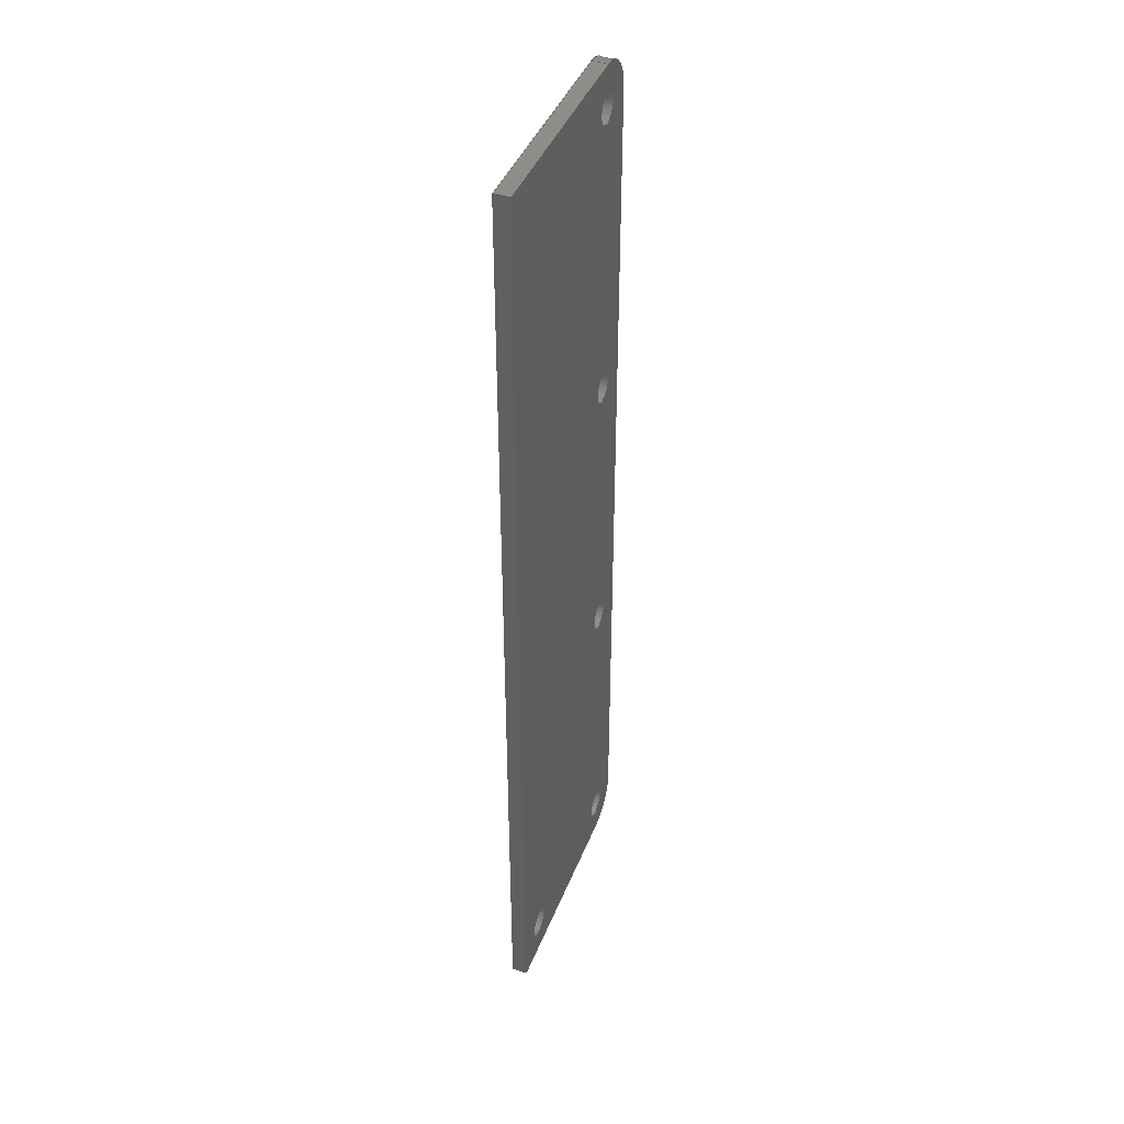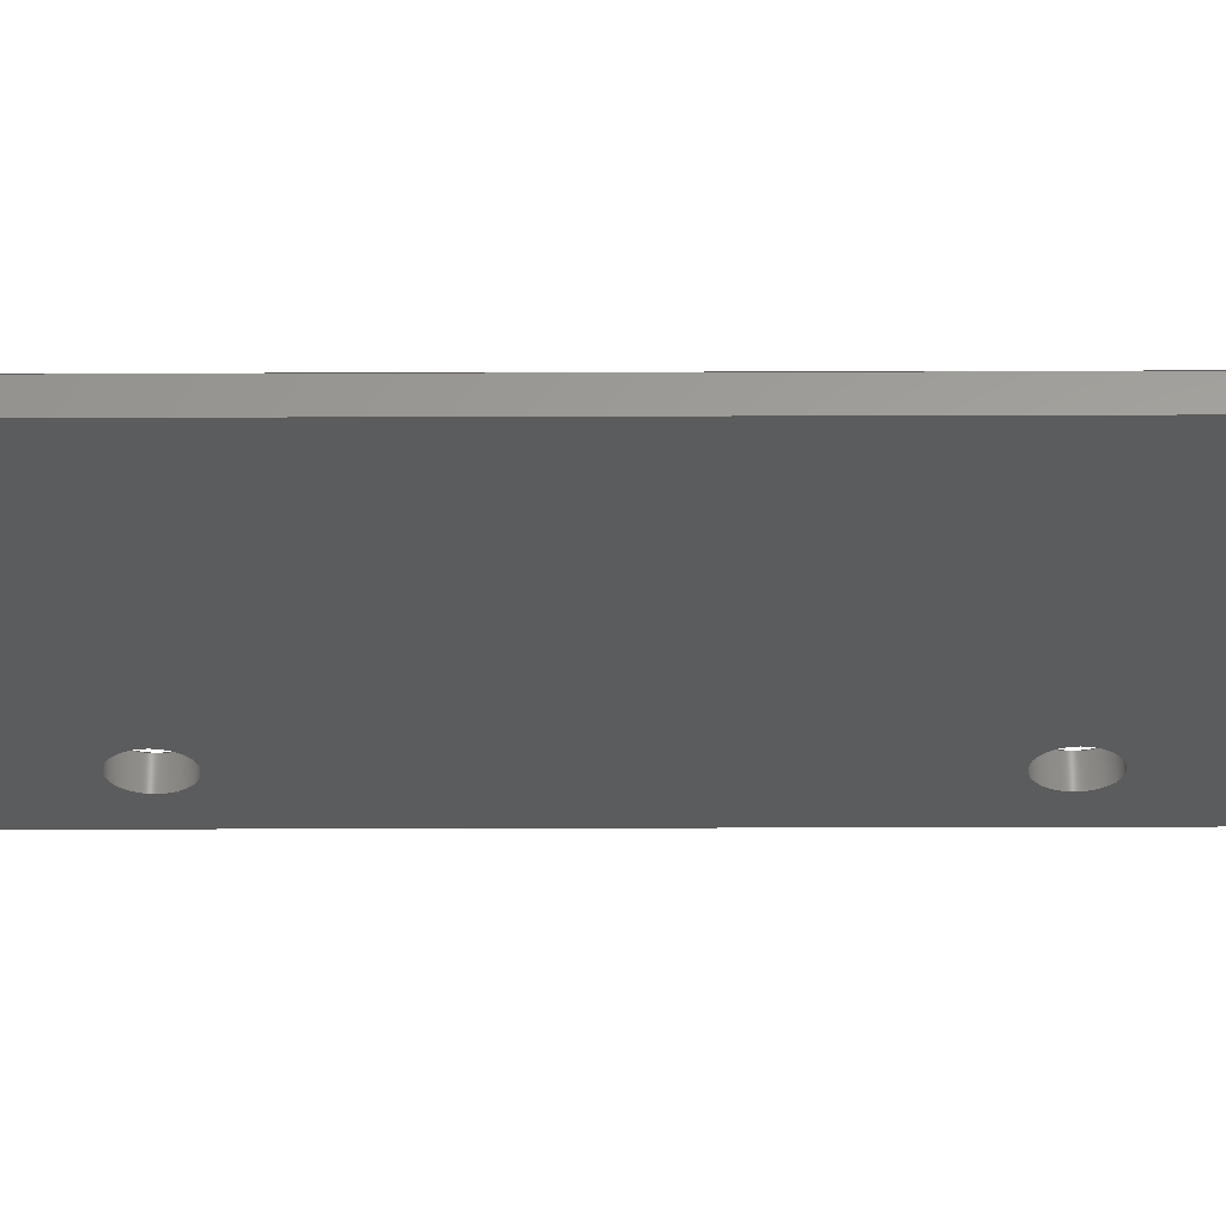
<metadata>
{"format":"step","ext":"step","renderer":"f3d","projection":"perspective","resolution":1024,"background":"white","views":[{"elev":42.2,"azim":-69.5,"up":"+Y"},{"elev":-29.1,"azim":-89.7,"up":"+Z"}]}
</metadata>
<code>
ISO-10303-21;
DATA;
#1=MECHANICAL_DESIGN_GEOMETRIC_PRESENTATION_REPRESENTATION('',(#4),#439);
#2=SHAPE_REPRESENTATION_RELATIONSHIP('SRR','None',#446,#3);
#3=ADVANCED_BREP_SHAPE_REPRESENTATION('',(#5),#438);
#4=STYLED_ITEM('',(#455),#5);
#5=MANIFOLD_SOLID_BREP('Plexi',#251);
#6=FACE_BOUND('',#47,.T.);
#7=FACE_BOUND('',#48,.T.);
#8=FACE_BOUND('',#49,.T.);
#9=FACE_BOUND('',#50,.T.);
#10=FACE_BOUND('',#51,.T.);
#11=FACE_BOUND('',#53,.T.);
#12=FACE_BOUND('',#54,.T.);
#13=FACE_BOUND('',#55,.T.);
#14=FACE_BOUND('',#56,.T.);
#15=FACE_BOUND('',#57,.T.);
#16=PLANE('',#280);
#17=PLANE('',#281);
#18=PLANE('',#282);
#19=PLANE('',#286);
#20=PLANE('',#290);
#21=PLANE('',#291);
#22=FACE_OUTER_BOUND('',#35,.T.);
#23=FACE_OUTER_BOUND('',#36,.T.);
#24=FACE_OUTER_BOUND('',#37,.T.);
#25=FACE_OUTER_BOUND('',#38,.T.);
#26=FACE_OUTER_BOUND('',#39,.T.);
#27=FACE_OUTER_BOUND('',#40,.T.);
#28=FACE_OUTER_BOUND('',#41,.T.);
#29=FACE_OUTER_BOUND('',#42,.T.);
#30=FACE_OUTER_BOUND('',#43,.T.);
#31=FACE_OUTER_BOUND('',#44,.T.);
#32=FACE_OUTER_BOUND('',#45,.T.);
#33=FACE_OUTER_BOUND('',#46,.T.);
#34=FACE_OUTER_BOUND('',#52,.T.);
#35=EDGE_LOOP('',(#165,#166,#167,#168));
#36=EDGE_LOOP('',(#169,#170,#171,#172));
#37=EDGE_LOOP('',(#173,#174,#175,#176));
#38=EDGE_LOOP('',(#177,#178,#179,#180));
#39=EDGE_LOOP('',(#181,#182,#183,#184));
#40=EDGE_LOOP('',(#185,#186,#187,#188));
#41=EDGE_LOOP('',(#189,#190,#191,#192));
#42=EDGE_LOOP('',(#193,#194,#195,#196));
#43=EDGE_LOOP('',(#197,#198,#199,#200));
#44=EDGE_LOOP('',(#201,#202,#203,#204));
#45=EDGE_LOOP('',(#205,#206,#207,#208));
#46=EDGE_LOOP('',(#209,#210,#211,#212,#213,#214));
#47=EDGE_LOOP('',(#215));
#48=EDGE_LOOP('',(#216));
#49=EDGE_LOOP('',(#217));
#50=EDGE_LOOP('',(#218));
#51=EDGE_LOOP('',(#219));
#52=EDGE_LOOP('',(#220,#221,#222,#223,#224,#225));
#53=EDGE_LOOP('',(#226));
#54=EDGE_LOOP('',(#227));
#55=EDGE_LOOP('',(#228));
#56=EDGE_LOOP('',(#229));
#57=EDGE_LOOP('',(#230));
#58=LINE('',#372,#77);
#59=LINE('',#378,#78);
#60=LINE('',#384,#79);
#61=LINE('',#390,#80);
#62=LINE('',#396,#81);
#63=LINE('',#401,#82);
#64=LINE('',#403,#83);
#65=LINE('',#405,#84);
#66=LINE('',#406,#85);
#67=LINE('',#409,#86);
#68=LINE('',#411,#87);
#69=LINE('',#412,#88);
#70=LINE('',#415,#89);
#71=LINE('',#417,#90);
#72=LINE('',#418,#91);
#73=LINE('',#424,#92);
#74=LINE('',#427,#93);
#75=LINE('',#429,#94);
#76=LINE('',#430,#95);
#77=VECTOR('',#298,1.6);
#78=VECTOR('',#305,1.6);
#79=VECTOR('',#312,1.6);
#80=VECTOR('',#319,1.6);
#81=VECTOR('',#326,1.6);
#82=VECTOR('',#331,10);
#83=VECTOR('',#332,10);
#84=VECTOR('',#333,10);
#85=VECTOR('',#334,10);
#86=VECTOR('',#337,10);
#87=VECTOR('',#338,10);
#88=VECTOR('',#339,10);
#89=VECTOR('',#342,10);
#90=VECTOR('',#343,10);
#91=VECTOR('',#344,10);
#92=VECTOR('',#351,10);
#93=VECTOR('',#354,10);
#94=VECTOR('',#355,10);
#95=VECTOR('',#356,10);
#96=CIRCLE('',#266,1.6);
#97=CIRCLE('',#267,1.6);
#98=CIRCLE('',#269,1.6);
#99=CIRCLE('',#270,1.6);
#100=CIRCLE('',#272,1.6);
#101=CIRCLE('',#273,1.6);
#102=CIRCLE('',#275,1.6);
#103=CIRCLE('',#276,1.6);
#104=CIRCLE('',#278,1.6);
#105=CIRCLE('',#279,1.6);
#106=CIRCLE('',#284,4);
#107=CIRCLE('',#285,4);
#108=CIRCLE('',#288,4);
#109=CIRCLE('',#289,4);
#110=VERTEX_POINT('',#369);
#111=VERTEX_POINT('',#371);
#112=VERTEX_POINT('',#375);
#113=VERTEX_POINT('',#377);
#114=VERTEX_POINT('',#381);
#115=VERTEX_POINT('',#383);
#116=VERTEX_POINT('',#387);
#117=VERTEX_POINT('',#389);
#118=VERTEX_POINT('',#393);
#119=VERTEX_POINT('',#395);
#120=VERTEX_POINT('',#399);
#121=VERTEX_POINT('',#400);
#122=VERTEX_POINT('',#402);
#123=VERTEX_POINT('',#404);
#124=VERTEX_POINT('',#408);
#125=VERTEX_POINT('',#410);
#126=VERTEX_POINT('',#414);
#127=VERTEX_POINT('',#416);
#128=VERTEX_POINT('',#420);
#129=VERTEX_POINT('',#422);
#130=VERTEX_POINT('',#426);
#131=VERTEX_POINT('',#428);
#132=EDGE_CURVE('',#110,#110,#96,.T.);
#133=EDGE_CURVE('',#110,#111,#58,.T.);
#134=EDGE_CURVE('',#111,#111,#97,.T.);
#135=EDGE_CURVE('',#112,#112,#98,.T.);
#136=EDGE_CURVE('',#112,#113,#59,.T.);
#137=EDGE_CURVE('',#113,#113,#99,.T.);
#138=EDGE_CURVE('',#114,#114,#100,.T.);
#139=EDGE_CURVE('',#114,#115,#60,.T.);
#140=EDGE_CURVE('',#115,#115,#101,.T.);
#141=EDGE_CURVE('',#116,#116,#102,.T.);
#142=EDGE_CURVE('',#116,#117,#61,.T.);
#143=EDGE_CURVE('',#117,#117,#103,.T.);
#144=EDGE_CURVE('',#118,#118,#104,.T.);
#145=EDGE_CURVE('',#118,#119,#62,.T.);
#146=EDGE_CURVE('',#119,#119,#105,.T.);
#147=EDGE_CURVE('',#120,#121,#63,.T.);
#148=EDGE_CURVE('',#120,#122,#64,.T.);
#149=EDGE_CURVE('',#123,#122,#65,.T.);
#150=EDGE_CURVE('',#121,#123,#66,.T.);
#151=EDGE_CURVE('',#121,#124,#67,.T.);
#152=EDGE_CURVE('',#125,#123,#68,.T.);
#153=EDGE_CURVE('',#124,#125,#69,.T.);
#154=EDGE_CURVE('',#124,#126,#70,.T.);
#155=EDGE_CURVE('',#127,#125,#71,.T.);
#156=EDGE_CURVE('',#126,#127,#72,.T.);
#157=EDGE_CURVE('',#128,#126,#106,.T.);
#158=EDGE_CURVE('',#129,#127,#107,.T.);
#159=EDGE_CURVE('',#128,#129,#73,.T.);
#160=EDGE_CURVE('',#128,#130,#74,.T.);
#161=EDGE_CURVE('',#131,#129,#75,.T.);
#162=EDGE_CURVE('',#130,#131,#76,.T.);
#163=EDGE_CURVE('',#120,#130,#108,.T.);
#164=EDGE_CURVE('',#122,#131,#109,.T.);
#165=ORIENTED_EDGE('',*,*,#132,.F.);
#166=ORIENTED_EDGE('',*,*,#133,.T.);
#167=ORIENTED_EDGE('',*,*,#134,.T.);
#168=ORIENTED_EDGE('',*,*,#133,.F.);
#169=ORIENTED_EDGE('',*,*,#135,.F.);
#170=ORIENTED_EDGE('',*,*,#136,.T.);
#171=ORIENTED_EDGE('',*,*,#137,.T.);
#172=ORIENTED_EDGE('',*,*,#136,.F.);
#173=ORIENTED_EDGE('',*,*,#138,.F.);
#174=ORIENTED_EDGE('',*,*,#139,.T.);
#175=ORIENTED_EDGE('',*,*,#140,.T.);
#176=ORIENTED_EDGE('',*,*,#139,.F.);
#177=ORIENTED_EDGE('',*,*,#141,.F.);
#178=ORIENTED_EDGE('',*,*,#142,.T.);
#179=ORIENTED_EDGE('',*,*,#143,.T.);
#180=ORIENTED_EDGE('',*,*,#142,.F.);
#181=ORIENTED_EDGE('',*,*,#144,.F.);
#182=ORIENTED_EDGE('',*,*,#145,.T.);
#183=ORIENTED_EDGE('',*,*,#146,.T.);
#184=ORIENTED_EDGE('',*,*,#145,.F.);
#185=ORIENTED_EDGE('',*,*,#147,.F.);
#186=ORIENTED_EDGE('',*,*,#148,.T.);
#187=ORIENTED_EDGE('',*,*,#149,.F.);
#188=ORIENTED_EDGE('',*,*,#150,.F.);
#189=ORIENTED_EDGE('',*,*,#151,.F.);
#190=ORIENTED_EDGE('',*,*,#150,.T.);
#191=ORIENTED_EDGE('',*,*,#152,.F.);
#192=ORIENTED_EDGE('',*,*,#153,.F.);
#193=ORIENTED_EDGE('',*,*,#154,.F.);
#194=ORIENTED_EDGE('',*,*,#153,.T.);
#195=ORIENTED_EDGE('',*,*,#155,.F.);
#196=ORIENTED_EDGE('',*,*,#156,.F.);
#197=ORIENTED_EDGE('',*,*,#157,.T.);
#198=ORIENTED_EDGE('',*,*,#156,.T.);
#199=ORIENTED_EDGE('',*,*,#158,.F.);
#200=ORIENTED_EDGE('',*,*,#159,.F.);
#201=ORIENTED_EDGE('',*,*,#160,.F.);
#202=ORIENTED_EDGE('',*,*,#159,.T.);
#203=ORIENTED_EDGE('',*,*,#161,.F.);
#204=ORIENTED_EDGE('',*,*,#162,.F.);
#205=ORIENTED_EDGE('',*,*,#163,.T.);
#206=ORIENTED_EDGE('',*,*,#162,.T.);
#207=ORIENTED_EDGE('',*,*,#164,.F.);
#208=ORIENTED_EDGE('',*,*,#148,.F.);
#209=ORIENTED_EDGE('',*,*,#164,.T.);
#210=ORIENTED_EDGE('',*,*,#161,.T.);
#211=ORIENTED_EDGE('',*,*,#158,.T.);
#212=ORIENTED_EDGE('',*,*,#155,.T.);
#213=ORIENTED_EDGE('',*,*,#152,.T.);
#214=ORIENTED_EDGE('',*,*,#149,.T.);
#215=ORIENTED_EDGE('',*,*,#144,.T.);
#216=ORIENTED_EDGE('',*,*,#141,.T.);
#217=ORIENTED_EDGE('',*,*,#138,.T.);
#218=ORIENTED_EDGE('',*,*,#135,.T.);
#219=ORIENTED_EDGE('',*,*,#132,.T.);
#220=ORIENTED_EDGE('',*,*,#163,.F.);
#221=ORIENTED_EDGE('',*,*,#147,.T.);
#222=ORIENTED_EDGE('',*,*,#151,.T.);
#223=ORIENTED_EDGE('',*,*,#154,.T.);
#224=ORIENTED_EDGE('',*,*,#157,.F.);
#225=ORIENTED_EDGE('',*,*,#160,.T.);
#226=ORIENTED_EDGE('',*,*,#146,.F.);
#227=ORIENTED_EDGE('',*,*,#143,.F.);
#228=ORIENTED_EDGE('',*,*,#140,.F.);
#229=ORIENTED_EDGE('',*,*,#137,.F.);
#230=ORIENTED_EDGE('',*,*,#134,.F.);
#231=CYLINDRICAL_SURFACE('',#265,1.6);
#232=CYLINDRICAL_SURFACE('',#268,1.6);
#233=CYLINDRICAL_SURFACE('',#271,1.6);
#234=CYLINDRICAL_SURFACE('',#274,1.6);
#235=CYLINDRICAL_SURFACE('',#277,1.6);
#236=CYLINDRICAL_SURFACE('',#283,4);
#237=CYLINDRICAL_SURFACE('',#287,4);
#238=ADVANCED_FACE('',(#22),#231,.F.);
#239=ADVANCED_FACE('',(#23),#232,.F.);
#240=ADVANCED_FACE('',(#24),#233,.F.);
#241=ADVANCED_FACE('',(#25),#234,.F.);
#242=ADVANCED_FACE('',(#26),#235,.F.);
#243=ADVANCED_FACE('',(#27),#16,.T.);
#244=ADVANCED_FACE('',(#28),#17,.T.);
#245=ADVANCED_FACE('',(#29),#18,.T.);
#246=ADVANCED_FACE('',(#30),#236,.T.);
#247=ADVANCED_FACE('',(#31),#19,.T.);
#248=ADVANCED_FACE('',(#32),#237,.T.);
#249=ADVANCED_FACE('',(#33,#6,#7,#8,#9,#10),#20,.T.);
#250=ADVANCED_FACE('',(#34,#11,#12,#13,#14,#15),#21,.F.);
#251=CLOSED_SHELL('',(#238,#239,#240,#241,#242,#243,#244,#245,#246,#247,
#248,#249,#250));
#252=DERIVED_UNIT_ELEMENT(#254,1);
#253=DERIVED_UNIT_ELEMENT(#441,-3);
#254=(
MASS_UNIT()
NAMED_UNIT(*)
SI_UNIT(.KILO.,.GRAM.)
);
#255=DERIVED_UNIT((#252,#253));
#256=MEASURE_REPRESENTATION_ITEM('density measure',
POSITIVE_RATIO_MEASURE(7850),#255);
#257=PROPERTY_DEFINITION_REPRESENTATION(#262,#259);
#258=PROPERTY_DEFINITION_REPRESENTATION(#263,#260);
#259=REPRESENTATION('material name',(#261),#438);
#260=REPRESENTATION('density',(#256),#438);
#261=DESCRIPTIVE_REPRESENTATION_ITEM('Steel','Steel');
#262=PROPERTY_DEFINITION('material property','material name',#448);
#263=PROPERTY_DEFINITION('material property','density of part',#448);
#264=AXIS2_PLACEMENT_3D('placement',#367,#292,#293);
#265=AXIS2_PLACEMENT_3D('',#368,#294,#295);
#266=AXIS2_PLACEMENT_3D('',#370,#296,#297);
#267=AXIS2_PLACEMENT_3D('',#373,#299,#300);
#268=AXIS2_PLACEMENT_3D('',#374,#301,#302);
#269=AXIS2_PLACEMENT_3D('',#376,#303,#304);
#270=AXIS2_PLACEMENT_3D('',#379,#306,#307);
#271=AXIS2_PLACEMENT_3D('',#380,#308,#309);
#272=AXIS2_PLACEMENT_3D('',#382,#310,#311);
#273=AXIS2_PLACEMENT_3D('',#385,#313,#314);
#274=AXIS2_PLACEMENT_3D('',#386,#315,#316);
#275=AXIS2_PLACEMENT_3D('',#388,#317,#318);
#276=AXIS2_PLACEMENT_3D('',#391,#320,#321);
#277=AXIS2_PLACEMENT_3D('',#392,#322,#323);
#278=AXIS2_PLACEMENT_3D('',#394,#324,#325);
#279=AXIS2_PLACEMENT_3D('',#397,#327,#328);
#280=AXIS2_PLACEMENT_3D('',#398,#329,#330);
#281=AXIS2_PLACEMENT_3D('',#407,#335,#336);
#282=AXIS2_PLACEMENT_3D('',#413,#340,#341);
#283=AXIS2_PLACEMENT_3D('',#419,#345,#346);
#284=AXIS2_PLACEMENT_3D('',#421,#347,#348);
#285=AXIS2_PLACEMENT_3D('',#423,#349,#350);
#286=AXIS2_PLACEMENT_3D('',#425,#352,#353);
#287=AXIS2_PLACEMENT_3D('',#431,#357,#358);
#288=AXIS2_PLACEMENT_3D('',#432,#359,#360);
#289=AXIS2_PLACEMENT_3D('',#433,#361,#362);
#290=AXIS2_PLACEMENT_3D('',#434,#363,#364);
#291=AXIS2_PLACEMENT_3D('',#435,#365,#366);
#292=DIRECTION('axis',(0,0,1));
#293=DIRECTION('refdir',(1,0,0));
#294=DIRECTION('center_axis',(0,0,1));
#295=DIRECTION('ref_axis',(1,0,0));
#296=DIRECTION('center_axis',(0,0,-1));
#297=DIRECTION('ref_axis',(1,0,0));
#298=DIRECTION('',(0,0,-1));
#299=DIRECTION('center_axis',(0,0,-1));
#300=DIRECTION('ref_axis',(1,0,0));
#301=DIRECTION('center_axis',(0,0,1));
#302=DIRECTION('ref_axis',(1,0,0));
#303=DIRECTION('center_axis',(0,0,-1));
#304=DIRECTION('ref_axis',(1,0,0));
#305=DIRECTION('',(0,0,-1));
#306=DIRECTION('center_axis',(0,0,-1));
#307=DIRECTION('ref_axis',(1,0,0));
#308=DIRECTION('center_axis',(0,0,1));
#309=DIRECTION('ref_axis',(1,0,0));
#310=DIRECTION('center_axis',(0,0,-1));
#311=DIRECTION('ref_axis',(1,0,0));
#312=DIRECTION('',(0,0,-1));
#313=DIRECTION('center_axis',(0,0,-1));
#314=DIRECTION('ref_axis',(1,0,0));
#315=DIRECTION('center_axis',(0,0,1));
#316=DIRECTION('ref_axis',(1,0,0));
#317=DIRECTION('center_axis',(0,0,-1));
#318=DIRECTION('ref_axis',(1,0,0));
#319=DIRECTION('',(0,0,-1));
#320=DIRECTION('center_axis',(0,0,-1));
#321=DIRECTION('ref_axis',(1,0,0));
#322=DIRECTION('center_axis',(0,0,1));
#323=DIRECTION('ref_axis',(1,0,0));
#324=DIRECTION('center_axis',(0,0,-1));
#325=DIRECTION('ref_axis',(1,0,0));
#326=DIRECTION('',(0,0,-1));
#327=DIRECTION('center_axis',(0,0,-1));
#328=DIRECTION('ref_axis',(1,0,0));
#329=DIRECTION('center_axis',(-1.009e-16,-1,0));
#330=DIRECTION('ref_axis',(1,-1.009e-16,0));
#331=DIRECTION('',(-1,1.009e-16,0));
#332=DIRECTION('',(0,0,1));
#333=DIRECTION('',(1,-1.009e-16,0));
#334=DIRECTION('',(0,0,1));
#335=DIRECTION('center_axis',(-1,0,0));
#336=DIRECTION('ref_axis',(0,-1,0));
#337=DIRECTION('',(0,1,0));
#338=DIRECTION('',(0,-1,0));
#339=DIRECTION('',(0,0,1));
#340=DIRECTION('center_axis',(0,1,0));
#341=DIRECTION('ref_axis',(-1,0,0));
#342=DIRECTION('',(1,0,0));
#343=DIRECTION('',(-1,0,0));
#344=DIRECTION('',(0,0,1));
#345=DIRECTION('center_axis',(0,0,1));
#346=DIRECTION('ref_axis',(1,-4.441e-15,0));
#347=DIRECTION('center_axis',(0,0,1));
#348=DIRECTION('ref_axis',(1,-4.441e-15,0));
#349=DIRECTION('center_axis',(0,0,1));
#350=DIRECTION('ref_axis',(1,-4.441e-15,0));
#351=DIRECTION('',(0,0,1));
#352=DIRECTION('center_axis',(1,0,0));
#353=DIRECTION('ref_axis',(0,1,0));
#354=DIRECTION('',(0,-1,0));
#355=DIRECTION('',(0,1,0));
#356=DIRECTION('',(0,0,1));
#357=DIRECTION('center_axis',(0,0,1));
#358=DIRECTION('ref_axis',(0,-1,0));
#359=DIRECTION('center_axis',(0,0,1));
#360=DIRECTION('ref_axis',(0,-1,0));
#361=DIRECTION('center_axis',(0,0,1));
#362=DIRECTION('ref_axis',(0,-1,0));
#363=DIRECTION('center_axis',(0,0,1));
#364=DIRECTION('ref_axis',(1,0,0));
#365=DIRECTION('center_axis',(0,0,1));
#366=DIRECTION('ref_axis',(1,0,0));
#367=CARTESIAN_POINT('',(0,0,0));
#368=CARTESIAN_POINT('Origin',(157,-4,0));
#369=CARTESIAN_POINT('',(155.4,-4,1.5));
#370=CARTESIAN_POINT('Origin',(157,-4,1.5));
#371=CARTESIAN_POINT('',(155.4,-4,0));
#372=CARTESIAN_POINT('',(155.4,-4,0));
#373=CARTESIAN_POINT('Origin',(157,-4,0));
#374=CARTESIAN_POINT('Origin',(175,84.75,0));
#375=CARTESIAN_POINT('',(173.4,84.75,1.5));
#376=CARTESIAN_POINT('Origin',(175,84.75,1.5));
#377=CARTESIAN_POINT('',(173.4,84.75,0));
#378=CARTESIAN_POINT('',(173.4,84.75,0));
#379=CARTESIAN_POINT('Origin',(175,84.75,0));
#380=CARTESIAN_POINT('Origin',(175,25.58,0));
#381=CARTESIAN_POINT('',(173.4,25.58,1.5));
#382=CARTESIAN_POINT('Origin',(175,25.58,1.5));
#383=CARTESIAN_POINT('',(173.4,25.58,0));
#384=CARTESIAN_POINT('',(173.4,25.58,0));
#385=CARTESIAN_POINT('Origin',(175,25.58,0));
#386=CARTESIAN_POINT('Origin',(175,-4,0));
#387=CARTESIAN_POINT('',(173.4,-4,1.5));
#388=CARTESIAN_POINT('Origin',(175,-4,1.5));
#389=CARTESIAN_POINT('',(173.4,-4,0));
#390=CARTESIAN_POINT('',(173.4,-4,0));
#391=CARTESIAN_POINT('Origin',(175,-4,0));
#392=CARTESIAN_POINT('Origin',(175,55.17,0));
#393=CARTESIAN_POINT('',(173.4,55.17,1.5));
#394=CARTESIAN_POINT('Origin',(175,55.17,1.5));
#395=CARTESIAN_POINT('',(173.4,55.17,0));
#396=CARTESIAN_POINT('',(173.4,55.17,0));
#397=CARTESIAN_POINT('Origin',(175,55.17,0));
#398=CARTESIAN_POINT('Origin',(153,-8,0));
#399=CARTESIAN_POINT('',(175,-8,0));
#400=CARTESIAN_POINT('',(153,-8,0));
#401=CARTESIAN_POINT('',(175,-8,0));
#402=CARTESIAN_POINT('',(175,-8,1.5));
#403=CARTESIAN_POINT('',(175,-8,0));
#404=CARTESIAN_POINT('',(153,-8,1.5));
#405=CARTESIAN_POINT('',(175,-8,1.5));
#406=CARTESIAN_POINT('',(153,-8,0));
#407=CARTESIAN_POINT('Origin',(153,88.75,0));
#408=CARTESIAN_POINT('',(153,88.75,0));
#409=CARTESIAN_POINT('',(153,86.5,0));
#410=CARTESIAN_POINT('',(153,88.75,1.5));
#411=CARTESIAN_POINT('',(153,86.5,1.5));
#412=CARTESIAN_POINT('',(153,88.75,0));
#413=CARTESIAN_POINT('Origin',(175,88.75,0));
#414=CARTESIAN_POINT('',(175,88.75,0));
#415=CARTESIAN_POINT('',(153,88.75,0));
#416=CARTESIAN_POINT('',(175,88.75,1.5));
#417=CARTESIAN_POINT('',(153,88.75,1.5));
#418=CARTESIAN_POINT('',(175,88.75,0));
#419=CARTESIAN_POINT('Origin',(175,84.75,0));
#420=CARTESIAN_POINT('',(179,84.75,0));
#421=CARTESIAN_POINT('Origin',(175,84.75,0));
#422=CARTESIAN_POINT('',(179,84.75,1.5));
#423=CARTESIAN_POINT('Origin',(175,84.75,1.5));
#424=CARTESIAN_POINT('',(179,84.75,0));
#425=CARTESIAN_POINT('Origin',(179,-4,0));
#426=CARTESIAN_POINT('',(179,-4,0));
#427=CARTESIAN_POINT('',(179,84.75,0));
#428=CARTESIAN_POINT('',(179,-4,1.5));
#429=CARTESIAN_POINT('',(179,84.75,1.5));
#430=CARTESIAN_POINT('',(179,-4,0));
#431=CARTESIAN_POINT('Origin',(175,-4,0));
#432=CARTESIAN_POINT('Origin',(175,-4,0));
#433=CARTESIAN_POINT('Origin',(175,-4,1.5));
#434=CARTESIAN_POINT('Origin',(166,40.38,1.5));
#435=CARTESIAN_POINT('Origin',(166,40.38,0));
#436=UNCERTAINTY_MEASURE_WITH_UNIT(LENGTH_MEASURE(0.01),#440,
'DISTANCE_ACCURACY_VALUE',
'Maximum model space distance between geometric entities at asserted c
onnectivities');
#437=UNCERTAINTY_MEASURE_WITH_UNIT(LENGTH_MEASURE(0.01),#440,
'DISTANCE_ACCURACY_VALUE',
'Maximum model space distance between geometric entities at asserted c
onnectivities');
#438=(
GEOMETRIC_REPRESENTATION_CONTEXT(3)
GLOBAL_UNCERTAINTY_ASSIGNED_CONTEXT((#436))
GLOBAL_UNIT_ASSIGNED_CONTEXT((#440,#442,#443))
REPRESENTATION_CONTEXT('','3D')
);
#439=(
GEOMETRIC_REPRESENTATION_CONTEXT(3)
GLOBAL_UNCERTAINTY_ASSIGNED_CONTEXT((#437))
GLOBAL_UNIT_ASSIGNED_CONTEXT((#440,#442,#443))
REPRESENTATION_CONTEXT('','3D')
);
#440=(
LENGTH_UNIT()
NAMED_UNIT(*)
SI_UNIT(.MILLI.,.METRE.)
);
#441=(
LENGTH_UNIT()
NAMED_UNIT(*)
SI_UNIT($,.METRE.)
);
#442=(
NAMED_UNIT(*)
PLANE_ANGLE_UNIT()
SI_UNIT($,.RADIAN.)
);
#443=(
NAMED_UNIT(*)
SI_UNIT($,.STERADIAN.)
SOLID_ANGLE_UNIT()
);
#444=SHAPE_DEFINITION_REPRESENTATION(#445,#446);
#445=PRODUCT_DEFINITION_SHAPE('',$,#448);
#446=SHAPE_REPRESENTATION('',(#264),#438);
#447=PRODUCT_DEFINITION_CONTEXT('part definition',#452,'design');
#448=PRODUCT_DEFINITION('SplittoDogu','SplittoDogu v14',#449,#447);
#449=PRODUCT_DEFINITION_FORMATION('',$,#454);
#450=PRODUCT_RELATED_PRODUCT_CATEGORY('SplittoDogu v14',
'SplittoDogu v14',(#454));
#451=APPLICATION_PROTOCOL_DEFINITION('international standard',
'automotive_design',2009,#452);
#452=APPLICATION_CONTEXT(
'Core Data for Automotive Mechanical Design Process');
#453=PRODUCT_CONTEXT('part definition',#452,'mechanical');
#454=PRODUCT('SplittoDogu','SplittoDogu v14',$,(#453));
#455=PRESENTATION_STYLE_ASSIGNMENT((#456));
#456=SURFACE_STYLE_USAGE(.BOTH.,#457);
#457=SURFACE_SIDE_STYLE('',(#458));
#458=SURFACE_STYLE_FILL_AREA(#459);
#459=FILL_AREA_STYLE('Steel - Satin',(#460));
#460=FILL_AREA_STYLE_COLOUR('Steel - Satin',#461);
#461=COLOUR_RGB('Steel - Satin',0.6275,0.6275,0.6275);
ENDSEC;
END-ISO-10303-21;

</code>
